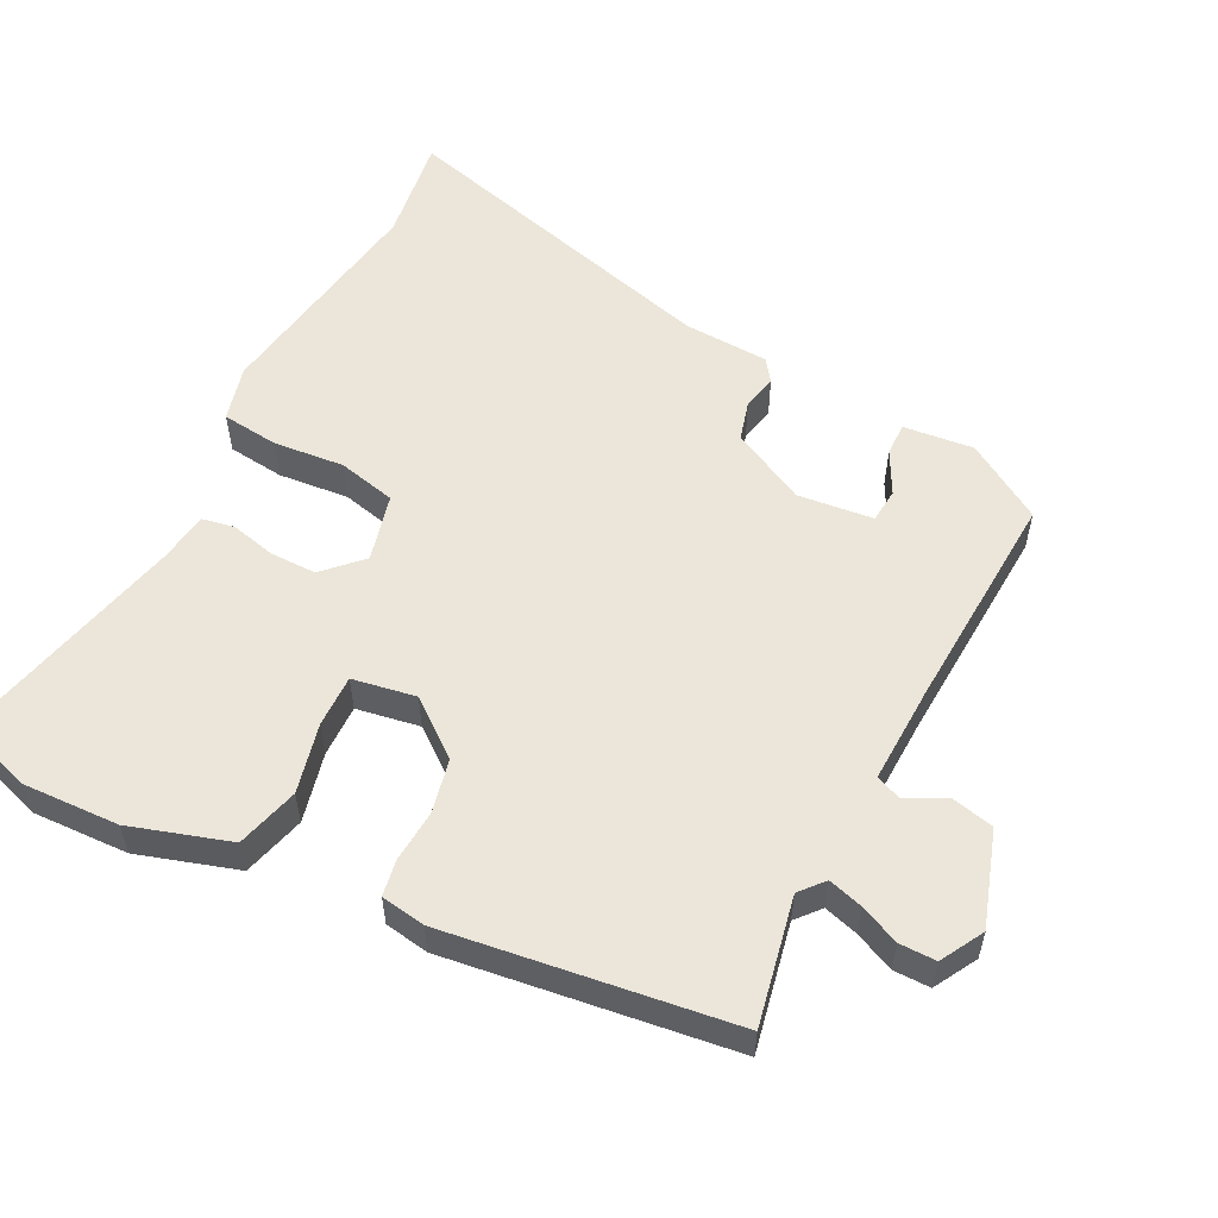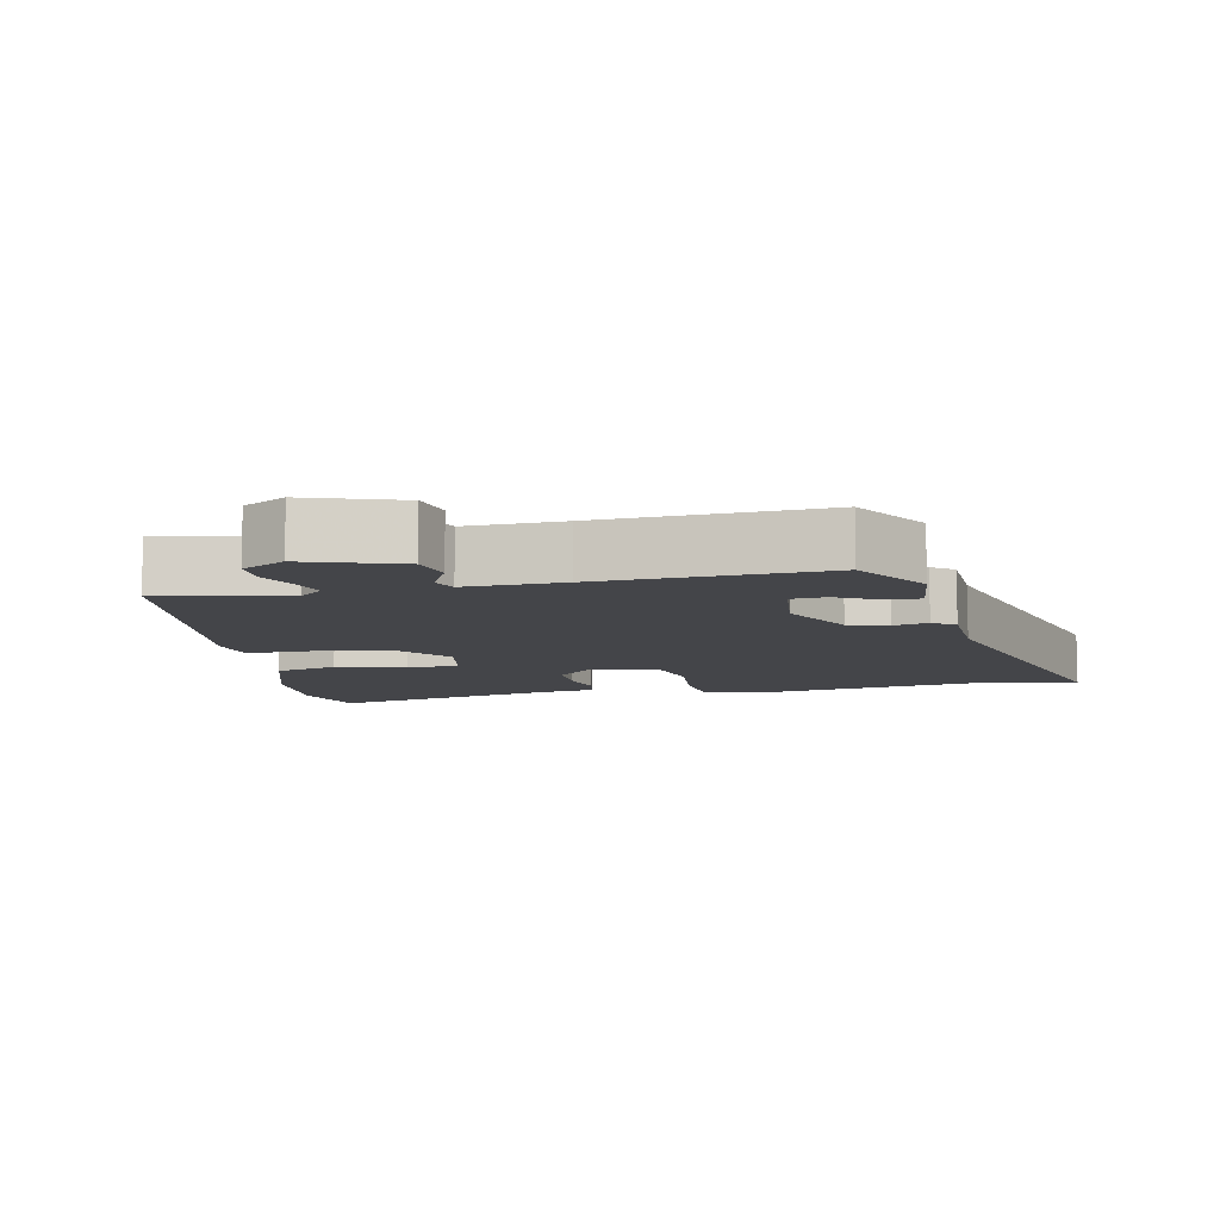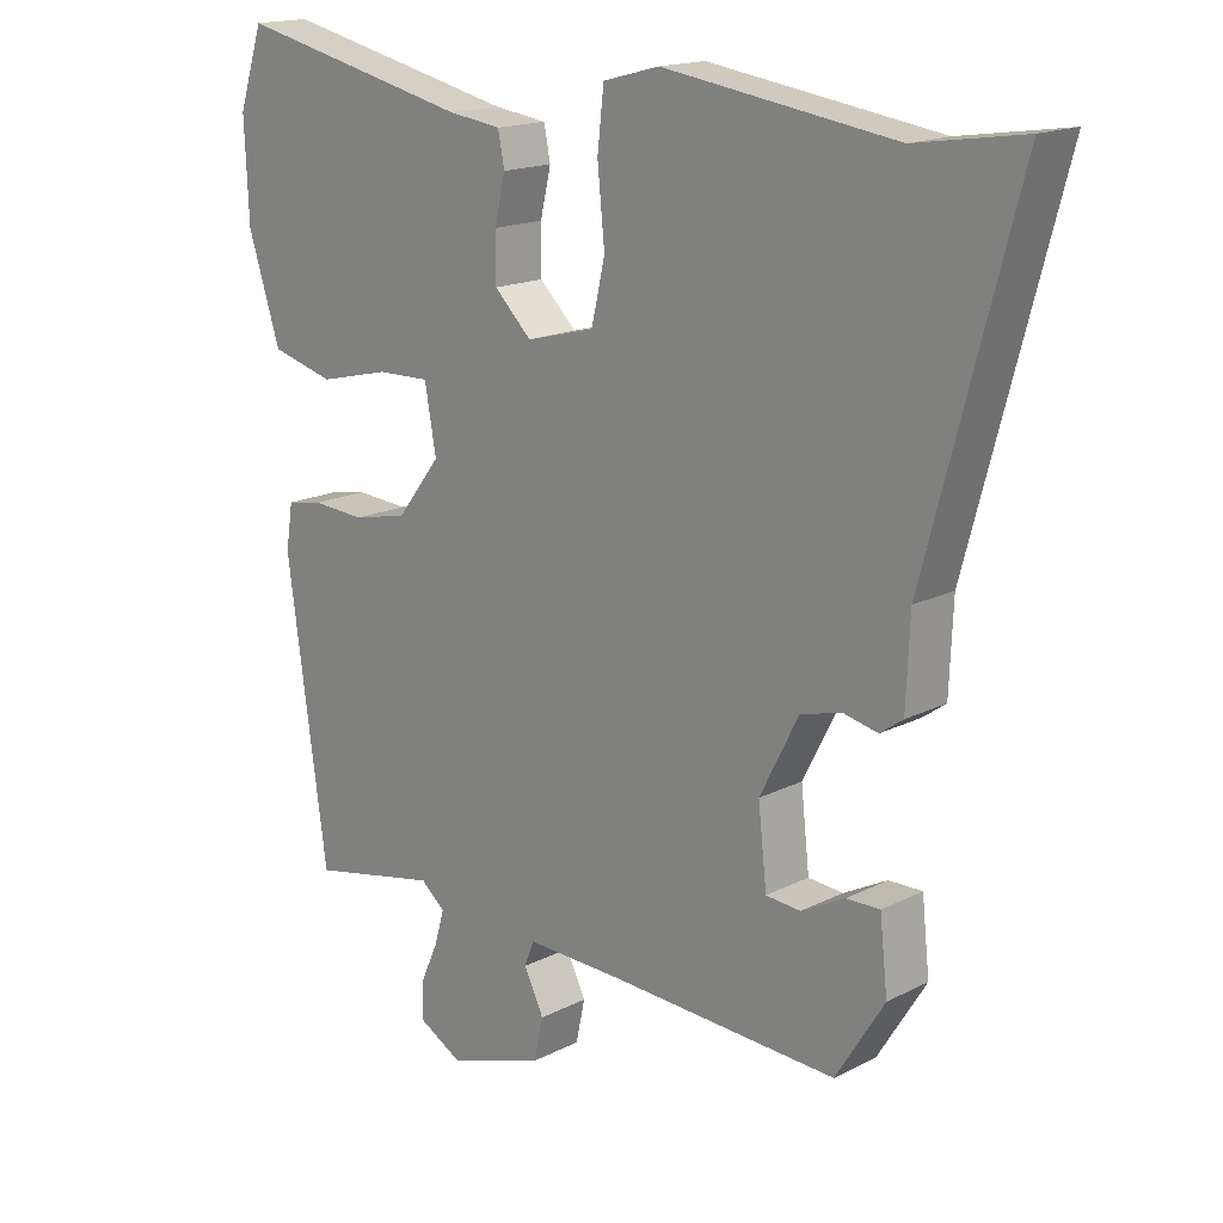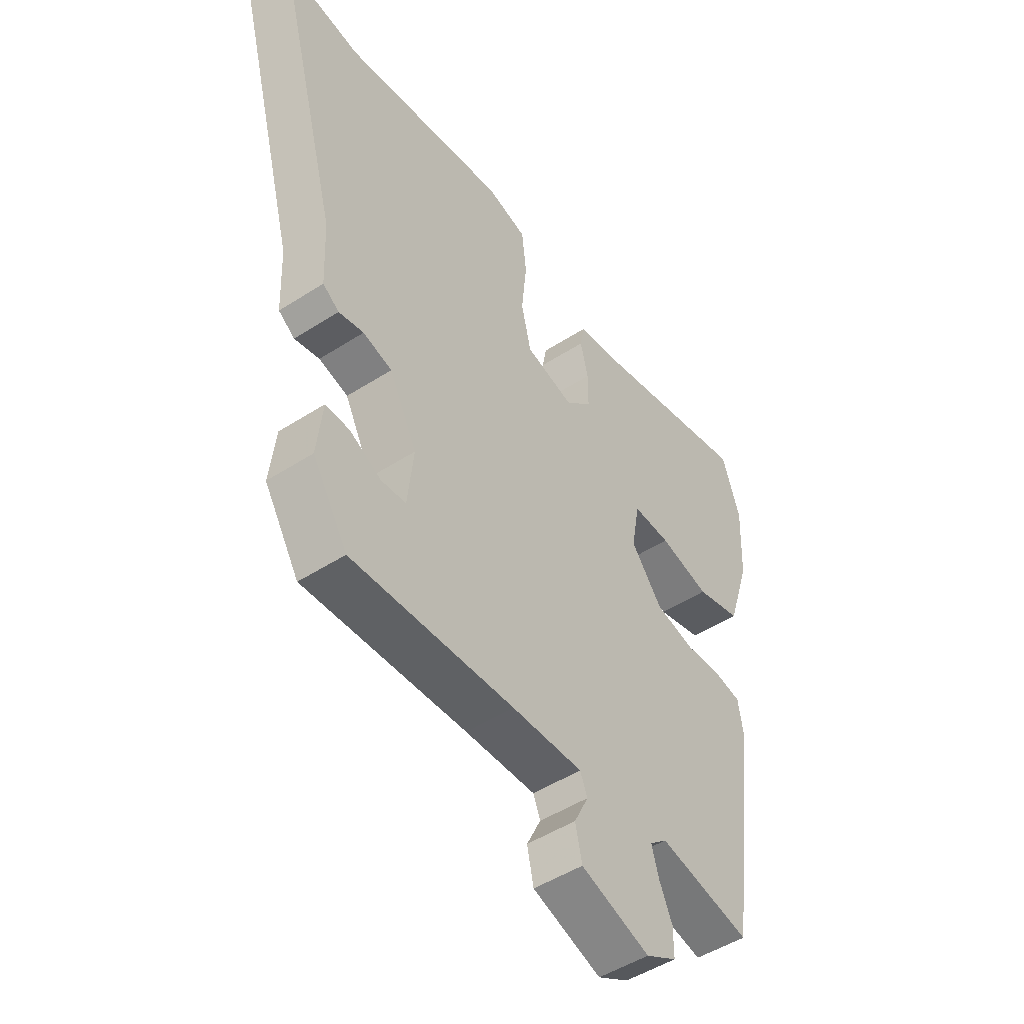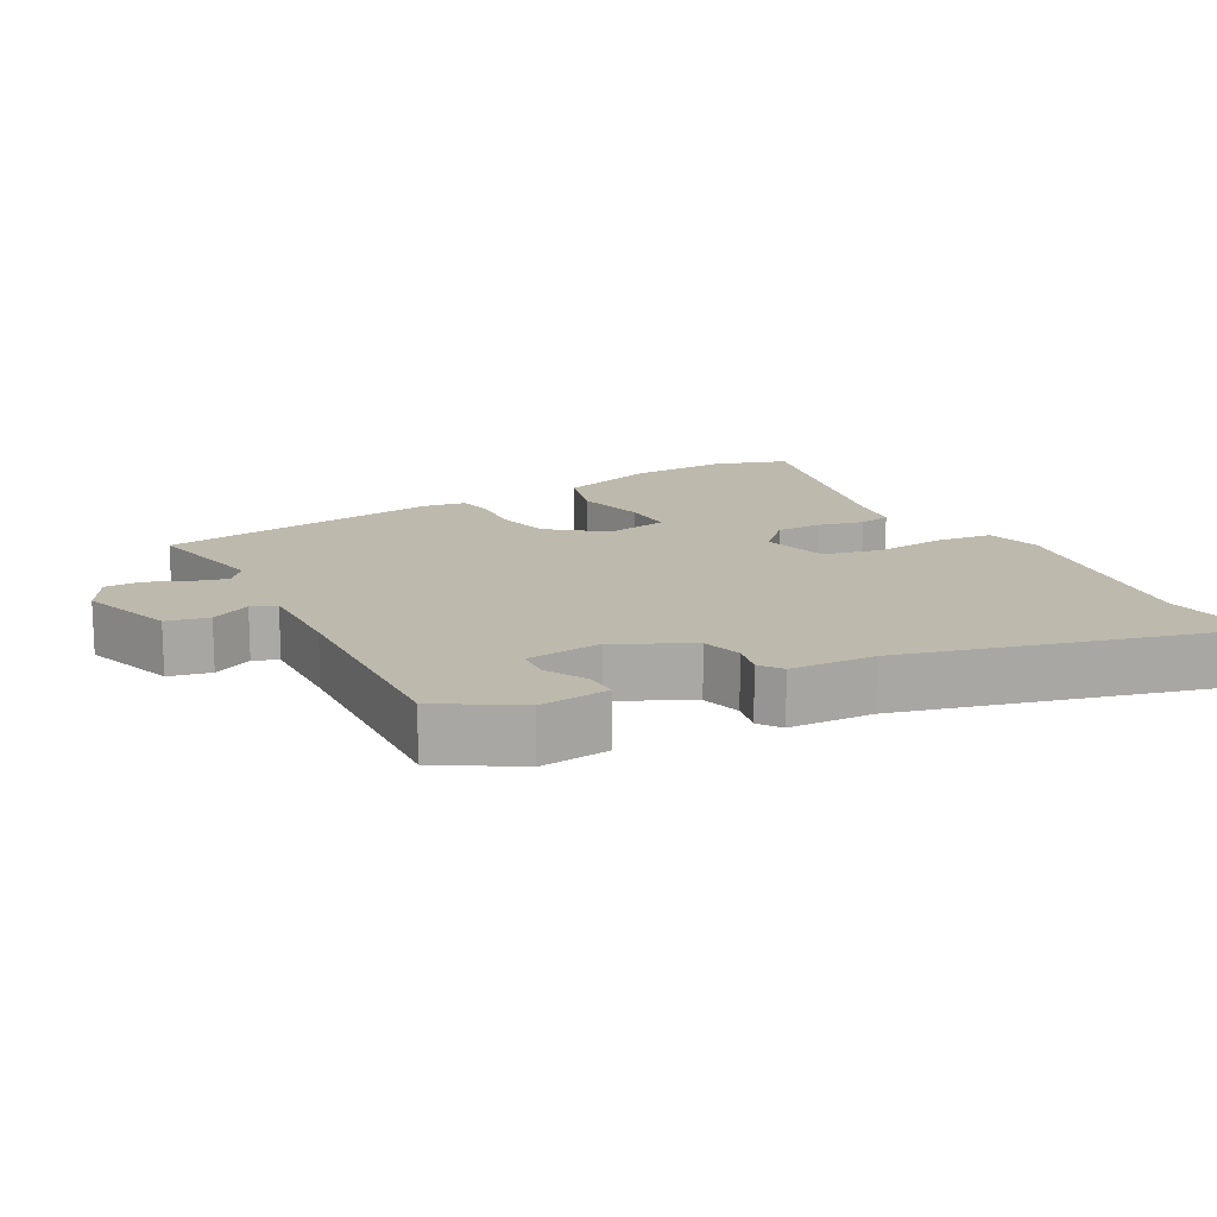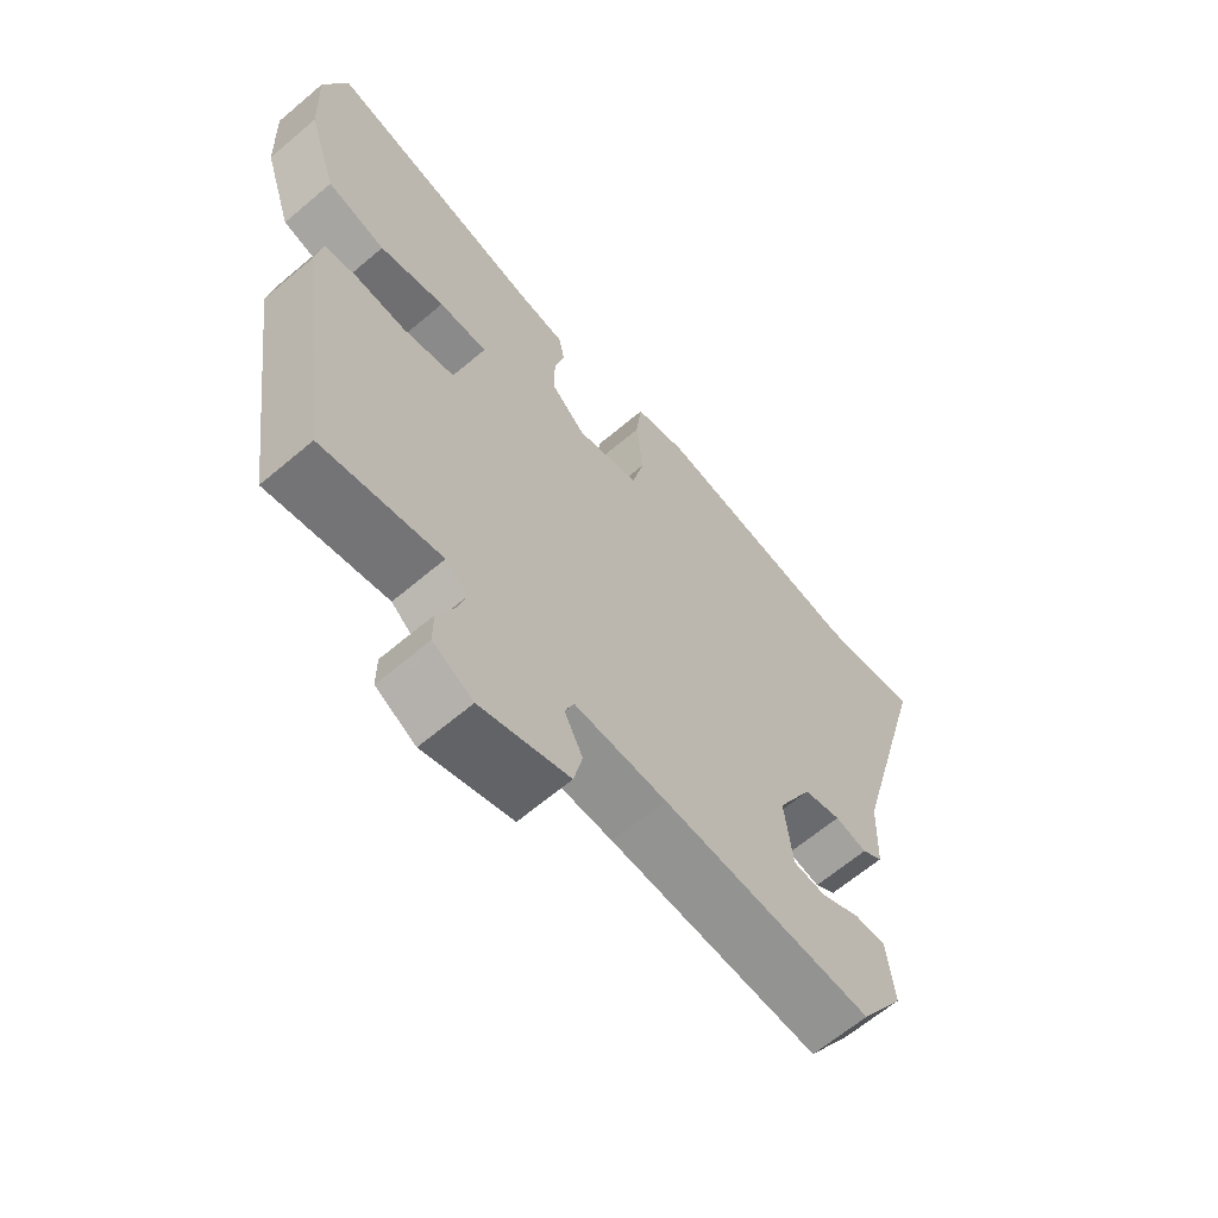
<metadata>
{"format":"obj","ext":"obj","renderer":"f3d","projection":"perspective","resolution":1024,"background":"white","views":[{"elev":55.4,"azim":117.2,"up":"+Y"},{"elev":-9.0,"azim":-168.2,"up":"+Y"},{"elev":16.8,"azim":-135.8,"up":"+Z"},{"elev":-48.9,"azim":-54.3,"up":"+Z"},{"elev":15.0,"azim":-118.6,"up":"+Y"},{"elev":-64.7,"azim":130.4,"up":"+Z"}]}
</metadata>
<code>
v -0.633 0.07 0.52
v -0.482 0.07 0.497
v -0.158 0.07 0.545
v -0.079 0.07 0.524
v -0.07 0.07 0.443
v -0.08 0.07 0.342
v -0.061 0.07 0.259
v 0.035 0.07 0.234
v 0.087 0.07 0.285
v 0.087 0.07 0.351
v 0.072 0.07 0.415
v 0.081 0.07 0.461
v 0.155 0.07 0.471
v 0.485 0.07 0.546
v 0.52 0.07 0.44
v 0.514 0.07 0.302
v 0.469 0.07 0.161
v 0.38 0.07 0.137
v 0.281 0.07 0.161
v 0.207 0.07 0.163
v 0.191 0.07 0.073
v 0.252 0.07 -0.006
v 0.329 0.07 -0.023
v 0.403 0.07 -0.018
v 0.454 0.07 -0.027
v 0.464 0.07 -0.09
v 0.408 0.07 -0.495
v 0.227 0.07 -0.458
v 0.193 0.07 -0.487
v 0.207 0.07 -0.536
v 0.232 0.07 -0.592
v 0.232 0.07 -0.644
v 0.171 0.07 -0.678
v 0.036 0.07 -0.633
v 0.023 0.07 -0.573
v 0.051 0.07 -0.516
v 0.037 0.07 -0.481
v -0.102 0.07 -0.485
v -0.421 0.07 -0.501
v -0.489 0.07 -0.391
v -0.478 0.07 -0.291
v -0.431 0.07 -0.292
v -0.37 0.07 -0.324
v -0.321 0.07 -0.32
v -0.309 0.07 -0.212
v -0.363 0.07 -0.106
v -0.42 0.07 -0.09
v -0.469 0.07 -0.101
v -0.501 0.07 -0.078
v -0.506 0.07 0.043
v -0.633 0 0.52
v -0.482 0 0.497
v -0.158 0 0.545
v -0.079 0 0.524
v -0.07 0 0.443
v -0.08 0 0.342
v -0.061 0 0.259
v 0.035 0 0.234
v 0.087 0 0.285
v 0.087 0 0.351
v 0.072 0 0.415
v 0.081 0 0.461
v 0.155 0 0.471
v 0.485 0 0.546
v 0.52 0 0.44
v 0.514 0 0.302
v 0.469 0 0.161
v 0.38 0 0.137
v 0.281 0 0.161
v 0.207 0 0.163
v 0.191 0 0.073
v 0.252 0 -0.006
v 0.329 0 -0.023
v 0.403 0 -0.018
v 0.454 0 -0.027
v 0.464 0 -0.09
v 0.408 0 -0.495
v 0.227 0 -0.458
v 0.193 0 -0.487
v 0.207 0 -0.536
v 0.232 0 -0.592
v 0.232 0 -0.644
v 0.171 0 -0.678
v 0.036 0 -0.633
v 0.023 0 -0.573
v 0.051 0 -0.516
v 0.037 0 -0.481
v -0.102 0 -0.485
v -0.421 0 -0.501
v -0.489 0 -0.391
v -0.478 0 -0.291
v -0.431 0 -0.292
v -0.37 0 -0.324
v -0.321 0 -0.32
v -0.309 0 -0.212
v -0.363 0 -0.106
v -0.42 0 -0.09
v -0.469 0 -0.101
v -0.501 0 -0.078
v -0.506 0 0.043
f 47 48 49 50
f 50 1 2
f 47 50 2
f 46 47 2
f 4 5 6
f 3 4 6
f 2 3 6
f 46 2 6
f 45 46 6
f 44 45 6 7
f 41 42 43
f 40 41 43
f 39 40 43
f 38 39 43
f 37 38 43 44
f 34 35 36
f 33 34 36
f 32 33 36
f 31 32 36
f 30 31 36
f 29 30 36 37
f 44 7 8
f 37 44 8
f 29 37 8
f 28 29 8
f 26 27 28
f 25 26 28
f 24 25 28
f 23 24 28
f 17 18 19
f 16 17 19
f 15 16 19
f 14 15 19
f 13 14 19
f 13 19 20
f 12 13 20
f 11 12 20
f 10 11 20
f 9 10 20 21
f 28 8 9 21
f 22 23 28
f 21 22 28
f 100 99 98 97
f 52 51 100
f 52 100 97
f 52 97 96
f 56 55 54
f 56 54 53
f 56 53 52
f 56 52 96
f 56 96 95
f 57 56 95 94
f 93 92 91
f 93 91 90
f 93 90 89
f 93 89 88
f 94 93 88 87
f 86 85 84
f 86 84 83
f 86 83 82
f 86 82 81
f 86 81 80
f 87 86 80 79
f 58 57 94
f 58 94 87
f 58 87 79
f 58 79 78
f 78 77 76
f 78 76 75
f 78 75 74
f 78 74 73
f 69 68 67
f 69 67 66
f 69 66 65
f 69 65 64
f 69 64 63
f 70 69 63
f 70 63 62
f 70 62 61
f 70 61 60
f 71 70 60 59
f 71 59 58 78
f 78 73 72
f 78 72 71
f 1 51 52 2
f 2 52 53 3
f 3 53 54 4
f 4 54 55 5
f 5 55 56 6
f 6 56 57 7
f 7 57 58 8
f 8 58 59 9
f 9 59 60 10
f 10 60 61 11
f 11 61 62 12
f 12 62 63 13
f 13 63 64 14
f 14 64 65 15
f 15 65 66 16
f 16 66 67 17
f 17 67 68 18
f 18 68 69 19
f 19 69 70 20
f 20 70 71 21
f 21 71 72 22
f 22 72 73 23
f 23 73 74 24
f 24 74 75 25
f 25 75 76 26
f 26 76 77 27
f 27 77 78 28
f 28 78 79 29
f 29 79 80 30
f 30 80 81 31
f 31 81 82 32
f 32 82 83 33
f 33 83 84 34
f 34 84 85 35
f 35 85 86 36
f 36 86 87 37
f 37 87 88 38
f 38 88 89 39
f 39 89 90 40
f 40 90 91 41
f 41 91 92 42
f 42 92 93 43
f 43 93 94 44
f 44 94 95 45
f 45 95 96 46
f 46 96 97 47
f 47 97 98 48
f 48 98 99 49
f 49 99 100 50
f 50 100 51 1

</code>
